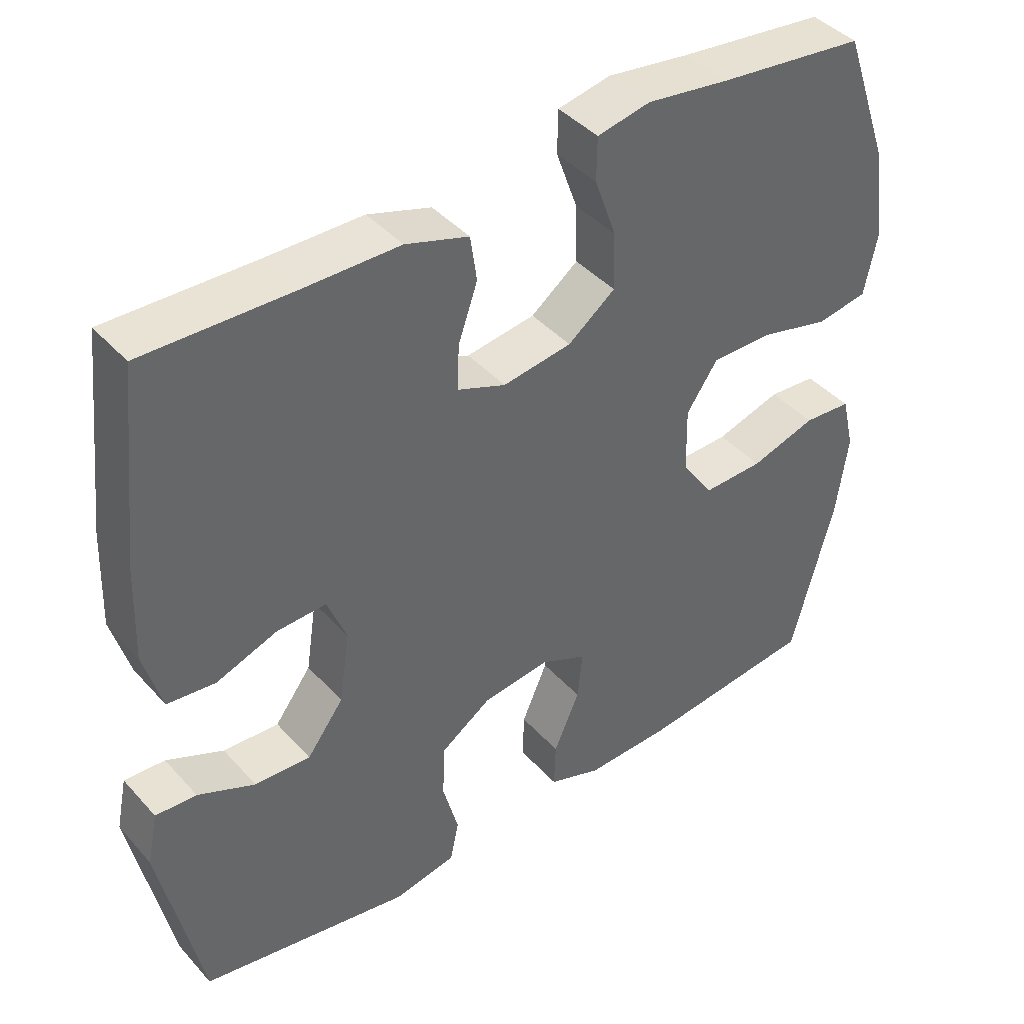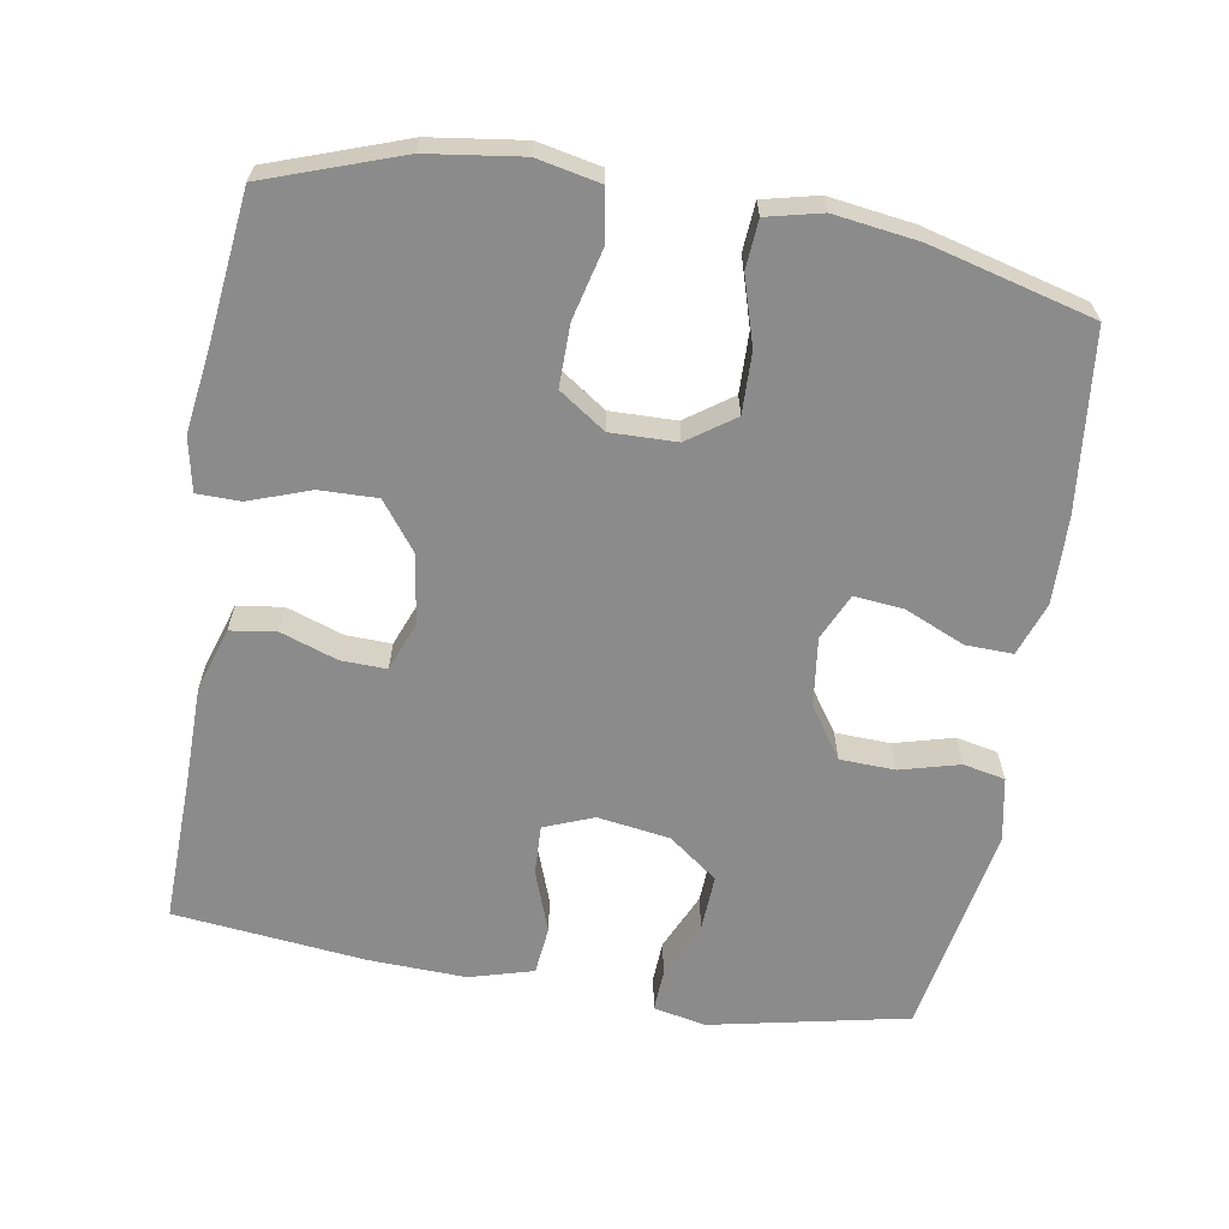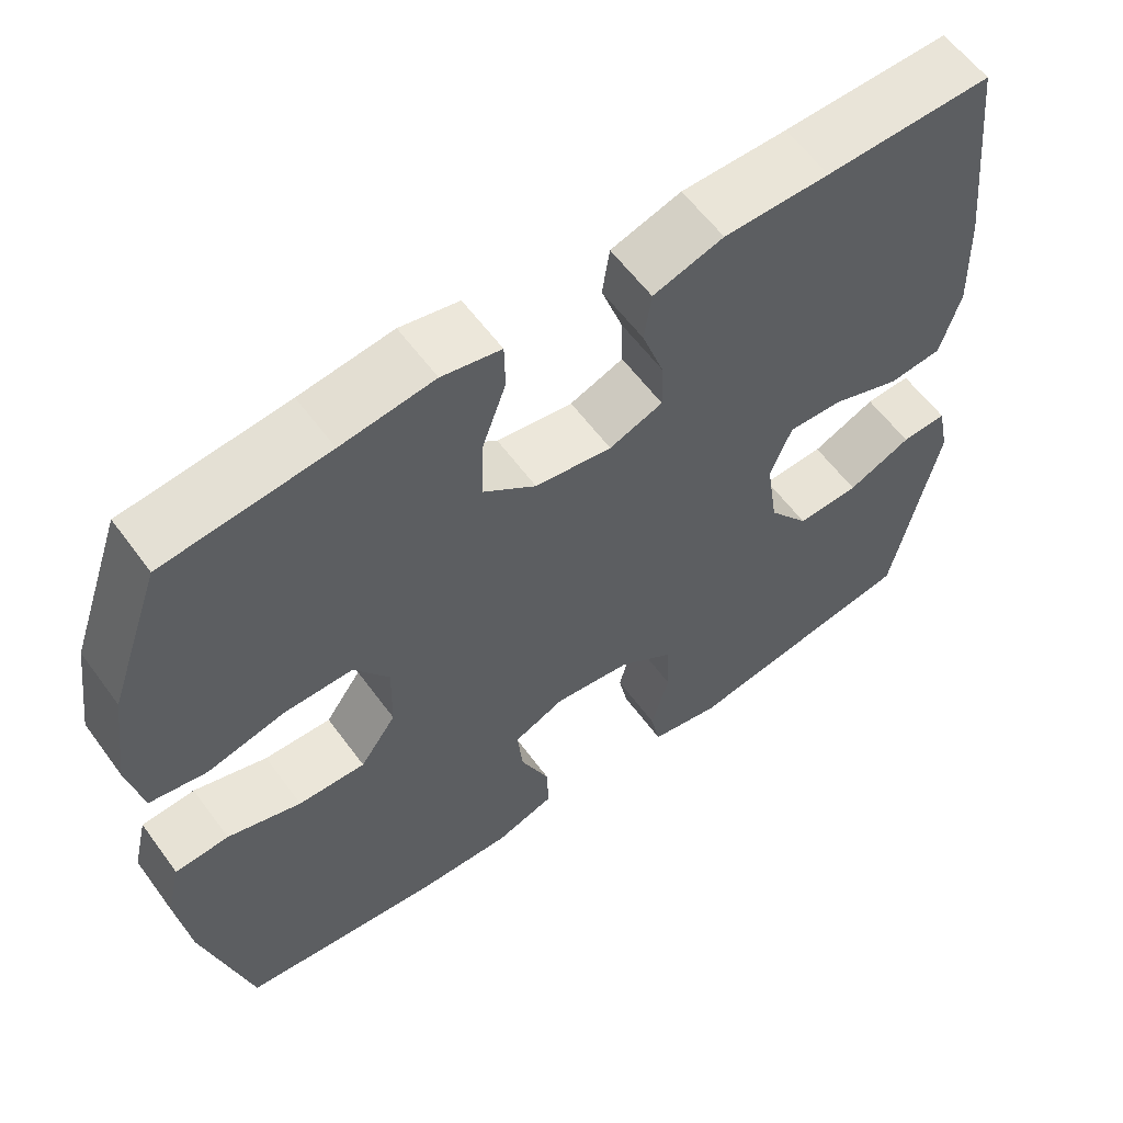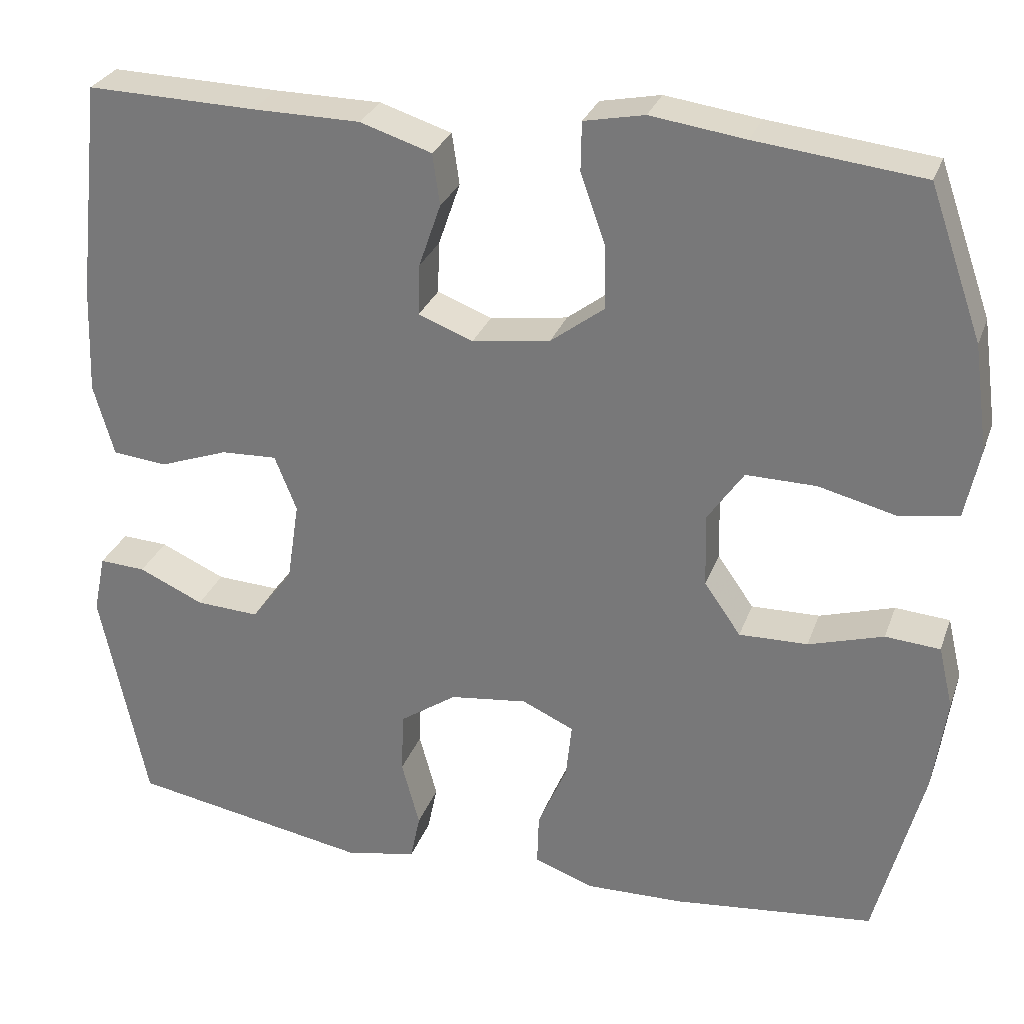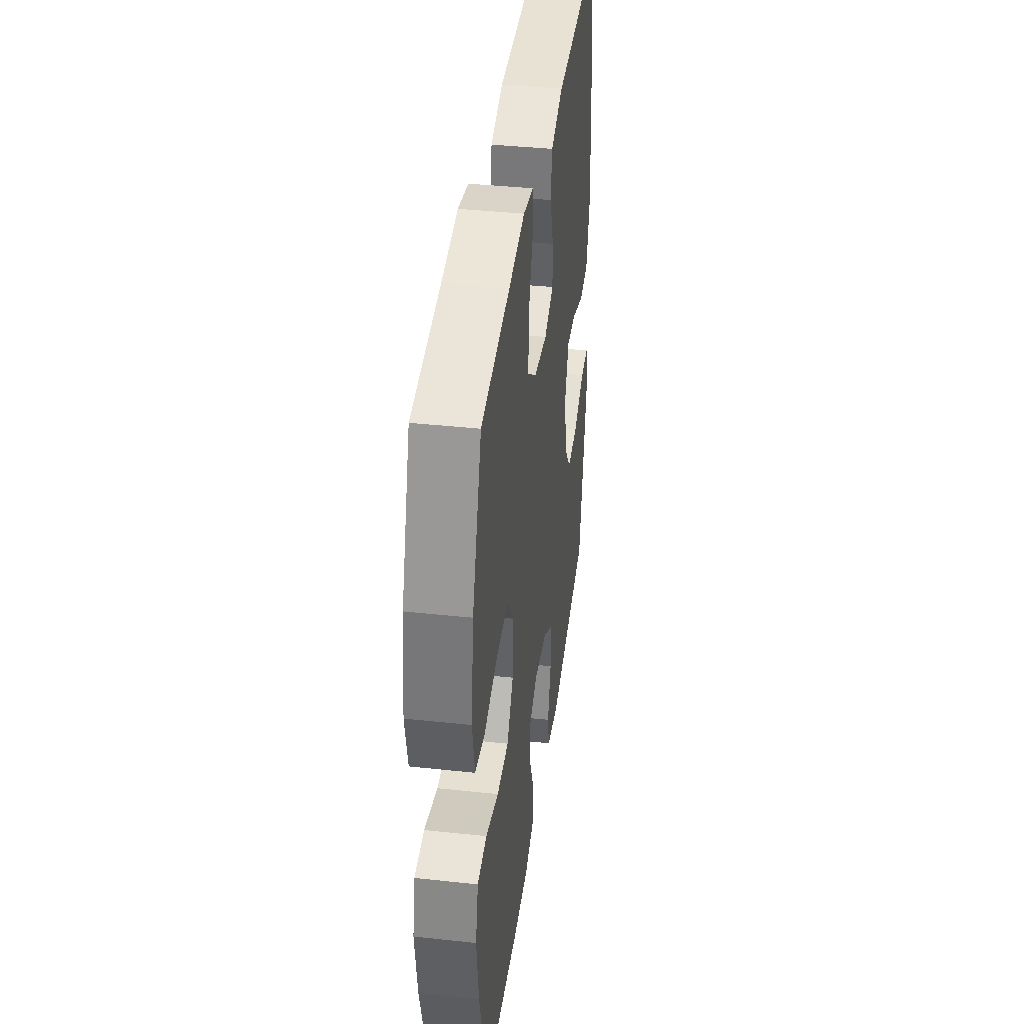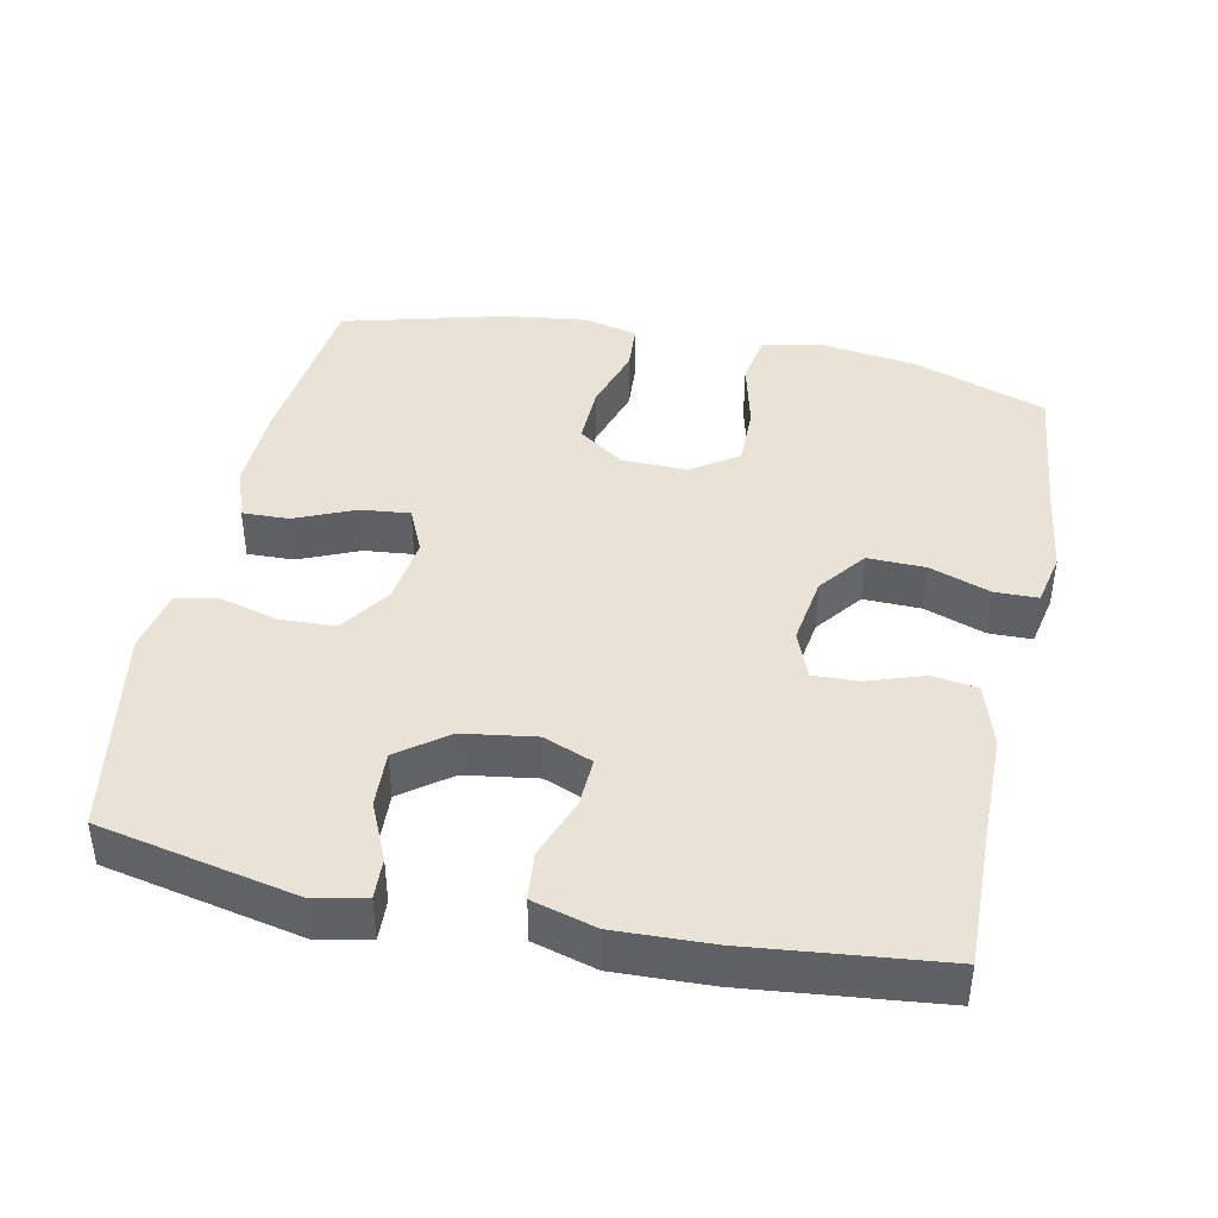
<metadata>
{"format":"obj","ext":"obj","renderer":"f3d","projection":"perspective","resolution":1024,"background":"white","views":[{"elev":41.7,"azim":-37.8,"up":"+Z"},{"elev":-63.8,"azim":80.4,"up":"+Y"},{"elev":59.1,"azim":144.0,"up":"+Z"},{"elev":28.7,"azim":17.7,"up":"+Z"},{"elev":39.6,"azim":97.6,"up":"+Z"},{"elev":41.9,"azim":-78.1,"up":"+Y"}]}
</metadata>
<code>
v 0.5 0.07 -0.5
v 0.252 0.07 -0.527
v 0.133 0.07 -0.53
v 0.059 0.07 -0.504
v 0.061 0.07 -0.439
v 0.097 0.07 -0.356
v 0.104 0.07 -0.288
v 0.04 0.07 -0.259
v -0.055 0.07 -0.271
v -0.125 0.07 -0.319
v -0.128 0.07 -0.395
v -0.106 0.07 -0.477
v -0.118 0.07 -0.535
v -0.206 0.07 -0.552
v -0.5 0.07 -0.5
v -0.557 0.07 -0.227
v -0.542 0.07 -0.154
v -0.485 0.07 -0.157
v -0.405 0.07 -0.193
v -0.327 0.07 -0.197
v -0.276 0.07 -0.129
v -0.261 0.07 -0.029
v -0.288 0.07 0.039
v -0.357 0.07 0.036
v -0.442 0.07 0.005
v -0.509 0.07 0.012
v -0.534 0.07 0.1
v -0.529 0.07 0.234
v -0.5 0.07 0.5
v -0.292 0.07 0.495
v -0.16 0.07 0.494
v -0.072 0.07 0.466
v -0.063 0.07 0.403
v -0.09 0.07 0.325
v -0.092 0.07 0.262
v -0.025 0.07 0.236
v 0.071 0.07 0.25
v 0.137 0.07 0.3
v 0.135 0.07 0.38
v 0.105 0.07 0.464
v 0.106 0.07 0.524
v 0.18 0.07 0.539
v 0.296 0.07 0.523
v 0.5 0.07 0.5
v 0.565 0.07 0.315
v 0.583 0.07 0.185
v 0.565 0.07 0.098
v 0.494 0.07 0.086
v 0.397 0.07 0.11
v 0.311 0.07 0.111
v 0.267 0.07 0.047
v 0.269 0.07 -0.044
v 0.314 0.07 -0.108
v 0.398 0.07 -0.106
v 0.49 0.07 -0.078
v 0.557 0.07 -0.083
v 0.575 0.07 -0.159
v 0.559 0.07 -0.275
v 0.5 0 -0.5
v 0.252 0 -0.527
v 0.133 0 -0.53
v 0.059 0 -0.504
v 0.061 0 -0.439
v 0.097 0 -0.356
v 0.104 0 -0.288
v 0.04 0 -0.259
v -0.055 0 -0.271
v -0.125 0 -0.319
v -0.128 0 -0.395
v -0.106 0 -0.477
v -0.118 0 -0.535
v -0.206 0 -0.552
v -0.5 0 -0.5
v -0.557 0 -0.227
v -0.542 0 -0.154
v -0.485 0 -0.157
v -0.405 0 -0.193
v -0.327 0 -0.197
v -0.276 0 -0.129
v -0.261 0 -0.029
v -0.288 0 0.039
v -0.357 0 0.036
v -0.442 0 0.005
v -0.509 0 0.012
v -0.534 0 0.1
v -0.529 0 0.234
v -0.5 0 0.5
v -0.292 0 0.495
v -0.16 0 0.494
v -0.072 0 0.466
v -0.063 0 0.403
v -0.09 0 0.325
v -0.092 0 0.262
v -0.025 0 0.236
v 0.071 0 0.25
v 0.137 0 0.3
v 0.135 0 0.38
v 0.105 0 0.464
v 0.106 0 0.524
v 0.18 0 0.539
v 0.296 0 0.523
v 0.5 0 0.5
v 0.565 0 0.315
v 0.583 0 0.185
v 0.565 0 0.098
v 0.494 0 0.086
v 0.397 0 0.11
v 0.311 0 0.111
v 0.267 0 0.047
v 0.269 0 -0.044
v 0.314 0 -0.108
v 0.398 0 -0.106
v 0.49 0 -0.078
v 0.557 0 -0.083
v 0.575 0 -0.159
v 0.559 0 -0.275
f 4 5 6
f 3 4 6
f 2 3 6
f 1 2 6
f 58 1 6
f 57 58 6
f 56 57 6
f 55 56 6
f 54 55 6
f 53 54 6 7
f 52 53 7 8
f 51 52 8 9
f 50 51 9 10
f 47 48 49
f 46 47 49
f 45 46 49
f 44 45 49
f 43 44 49
f 43 49 50
f 42 43 50
f 41 42 50
f 40 41 50
f 39 40 50
f 38 39 50
f 37 38 50 10
f 32 33 34
f 31 32 34
f 30 31 34
f 30 34 35
f 29 30 35
f 28 29 35
f 27 28 35
f 26 27 35
f 25 26 35
f 24 25 35
f 23 24 35 36
f 17 18 19
f 16 17 19
f 15 16 19
f 14 15 19
f 13 14 19
f 12 13 19
f 11 12 19
f 10 11 19 20
f 36 37 10
f 23 36 10
f 22 23 10
f 10 20 21
f 10 21 22
f 64 63 62
f 64 62 61
f 64 61 60
f 64 60 59
f 64 59 116
f 64 116 115
f 64 115 114
f 64 114 113
f 64 113 112
f 65 64 112 111
f 66 65 111 110
f 67 66 110 109
f 68 67 109 108
f 107 106 105
f 107 105 104
f 107 104 103
f 107 103 102
f 107 102 101
f 108 107 101
f 108 101 100
f 108 100 99
f 108 99 98
f 108 98 97
f 108 97 96
f 68 108 96 95
f 92 91 90
f 92 90 89
f 92 89 88
f 93 92 88
f 93 88 87
f 93 87 86
f 93 86 85
f 93 85 84
f 93 84 83
f 93 83 82
f 94 93 82 81
f 77 76 75
f 77 75 74
f 77 74 73
f 77 73 72
f 77 72 71
f 77 71 70
f 77 70 69
f 78 77 69 68
f 68 95 94
f 68 94 81
f 68 81 80
f 79 78 68
f 80 79 68
f 1 59 60 2
f 2 60 61 3
f 3 61 62 4
f 4 62 63 5
f 5 63 64 6
f 6 64 65 7
f 7 65 66 8
f 8 66 67 9
f 9 67 68 10
f 10 68 69 11
f 11 69 70 12
f 12 70 71 13
f 13 71 72 14
f 14 72 73 15
f 15 73 74 16
f 16 74 75 17
f 17 75 76 18
f 18 76 77 19
f 19 77 78 20
f 20 78 79 21
f 21 79 80 22
f 22 80 81 23
f 23 81 82 24
f 24 82 83 25
f 25 83 84 26
f 26 84 85 27
f 27 85 86 28
f 28 86 87 29
f 29 87 88 30
f 30 88 89 31
f 31 89 90 32
f 32 90 91 33
f 33 91 92 34
f 34 92 93 35
f 35 93 94 36
f 36 94 95 37
f 37 95 96 38
f 38 96 97 39
f 39 97 98 40
f 40 98 99 41
f 41 99 100 42
f 42 100 101 43
f 43 101 102 44
f 44 102 103 45
f 45 103 104 46
f 46 104 105 47
f 47 105 106 48
f 48 106 107 49
f 49 107 108 50
f 50 108 109 51
f 51 109 110 52
f 52 110 111 53
f 53 111 112 54
f 54 112 113 55
f 55 113 114 56
f 56 114 115 57
f 57 115 116 58
f 58 116 59 1

</code>
